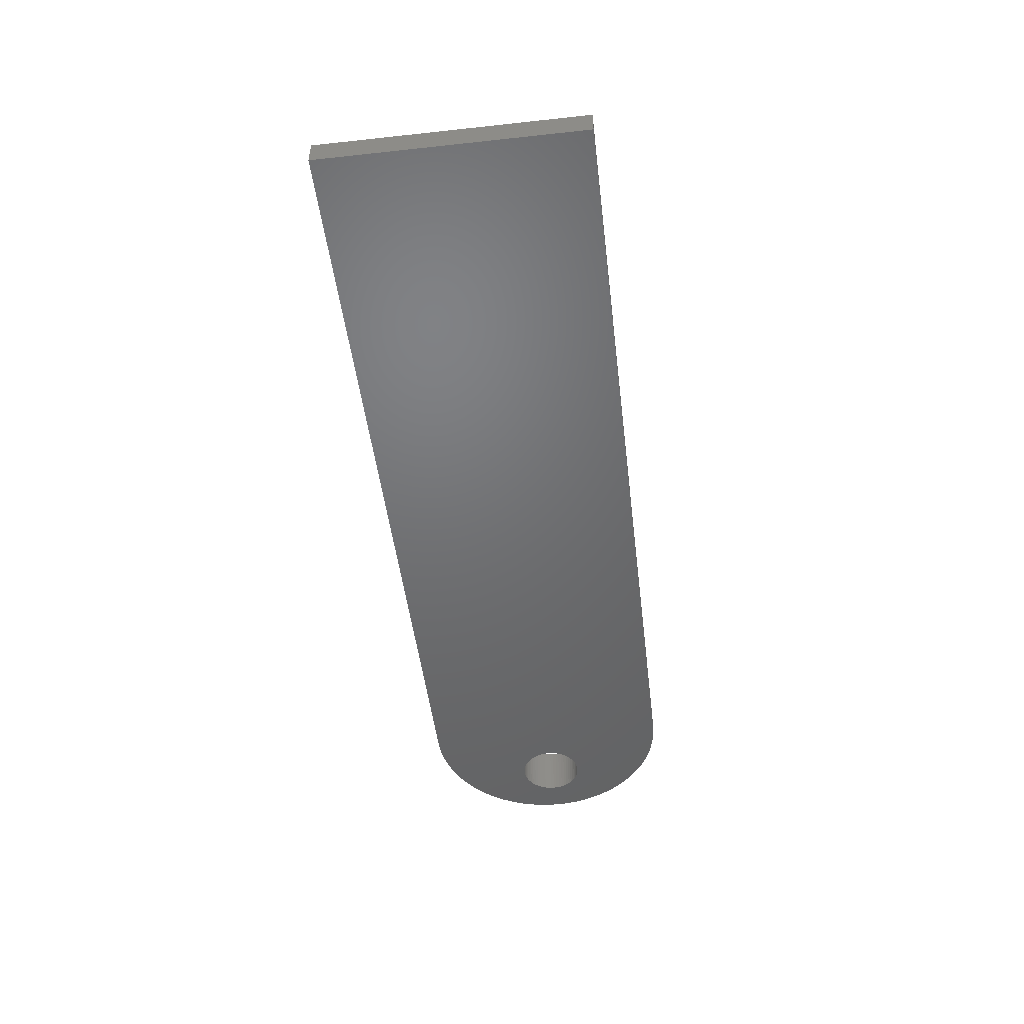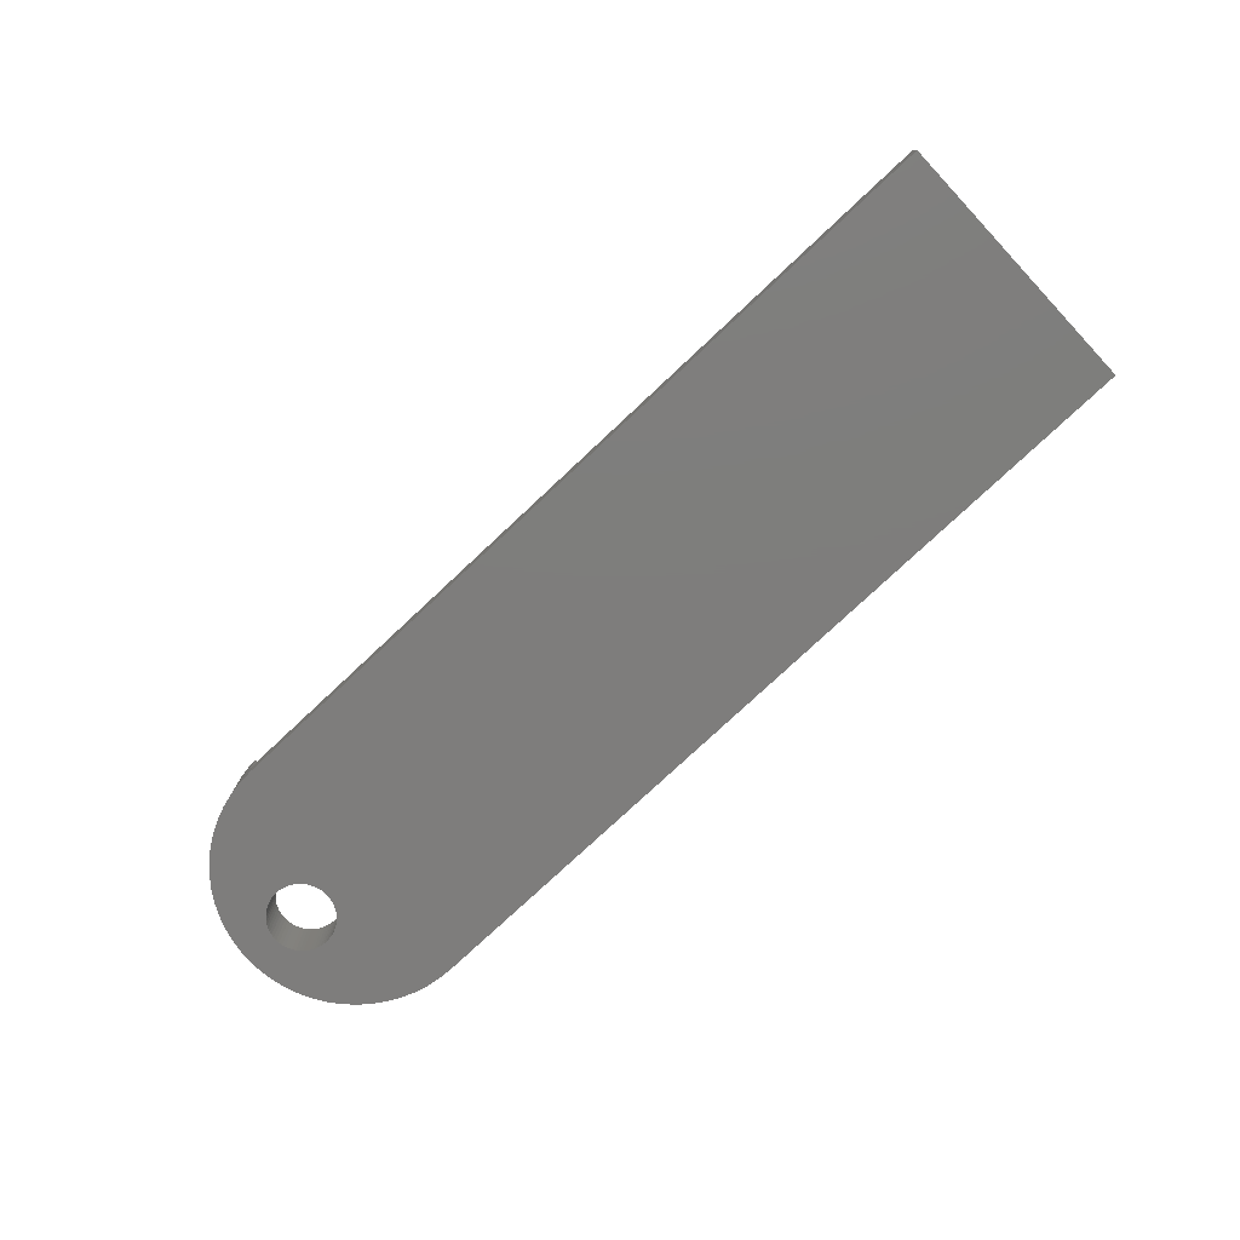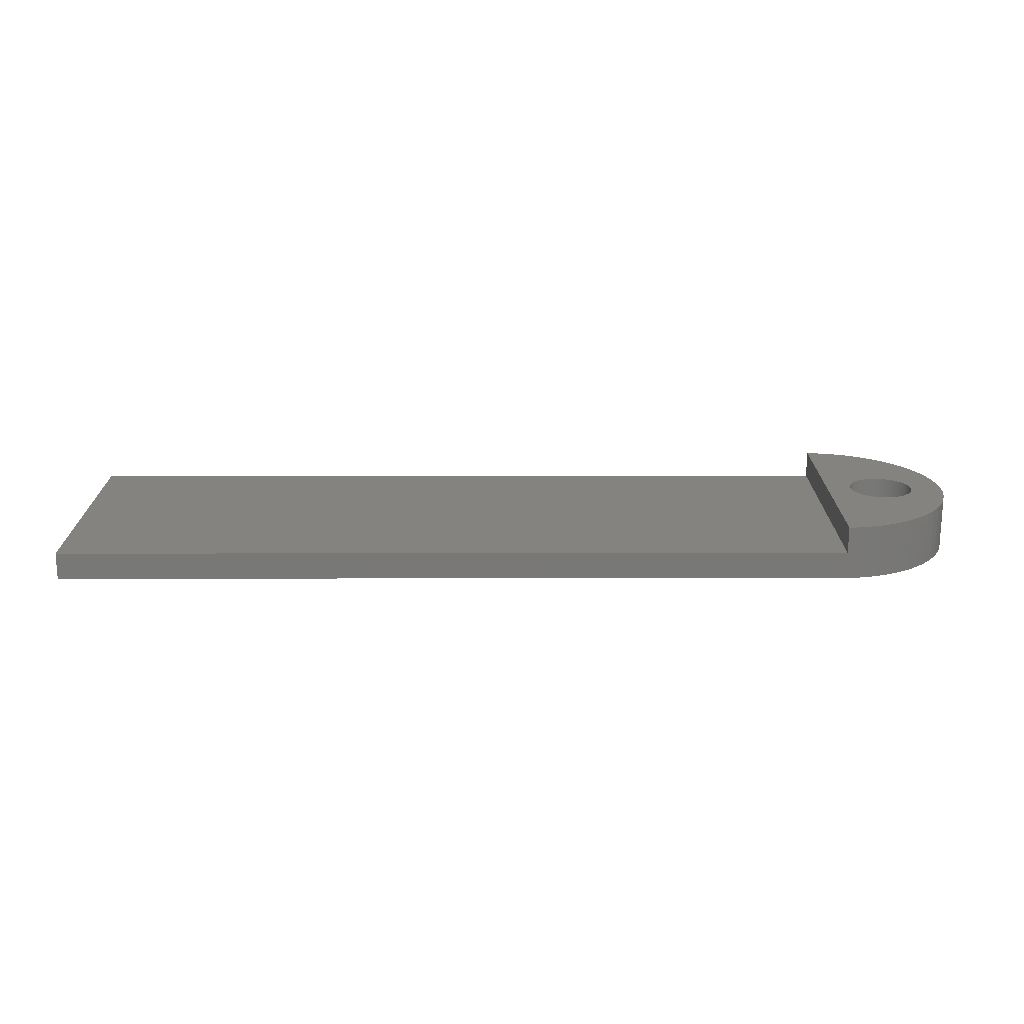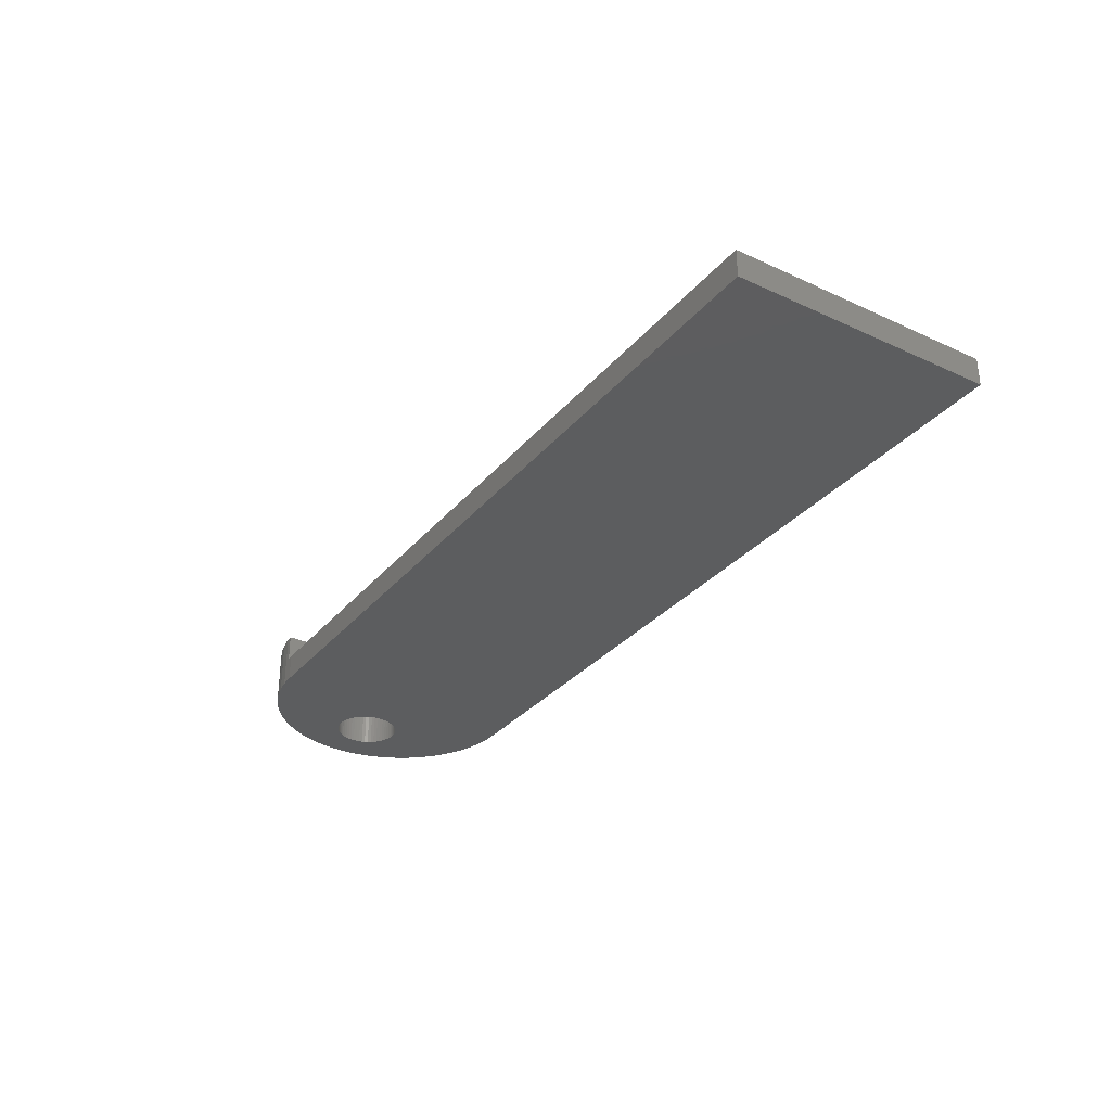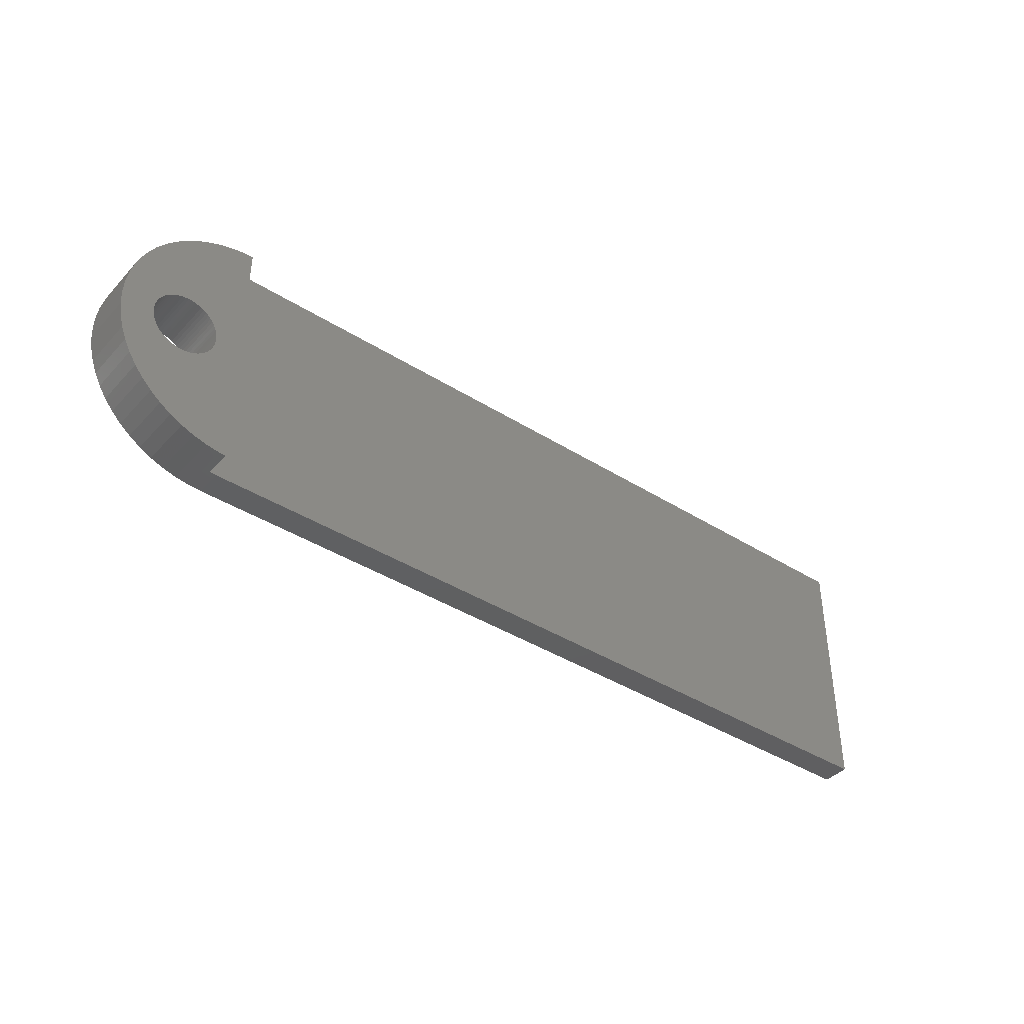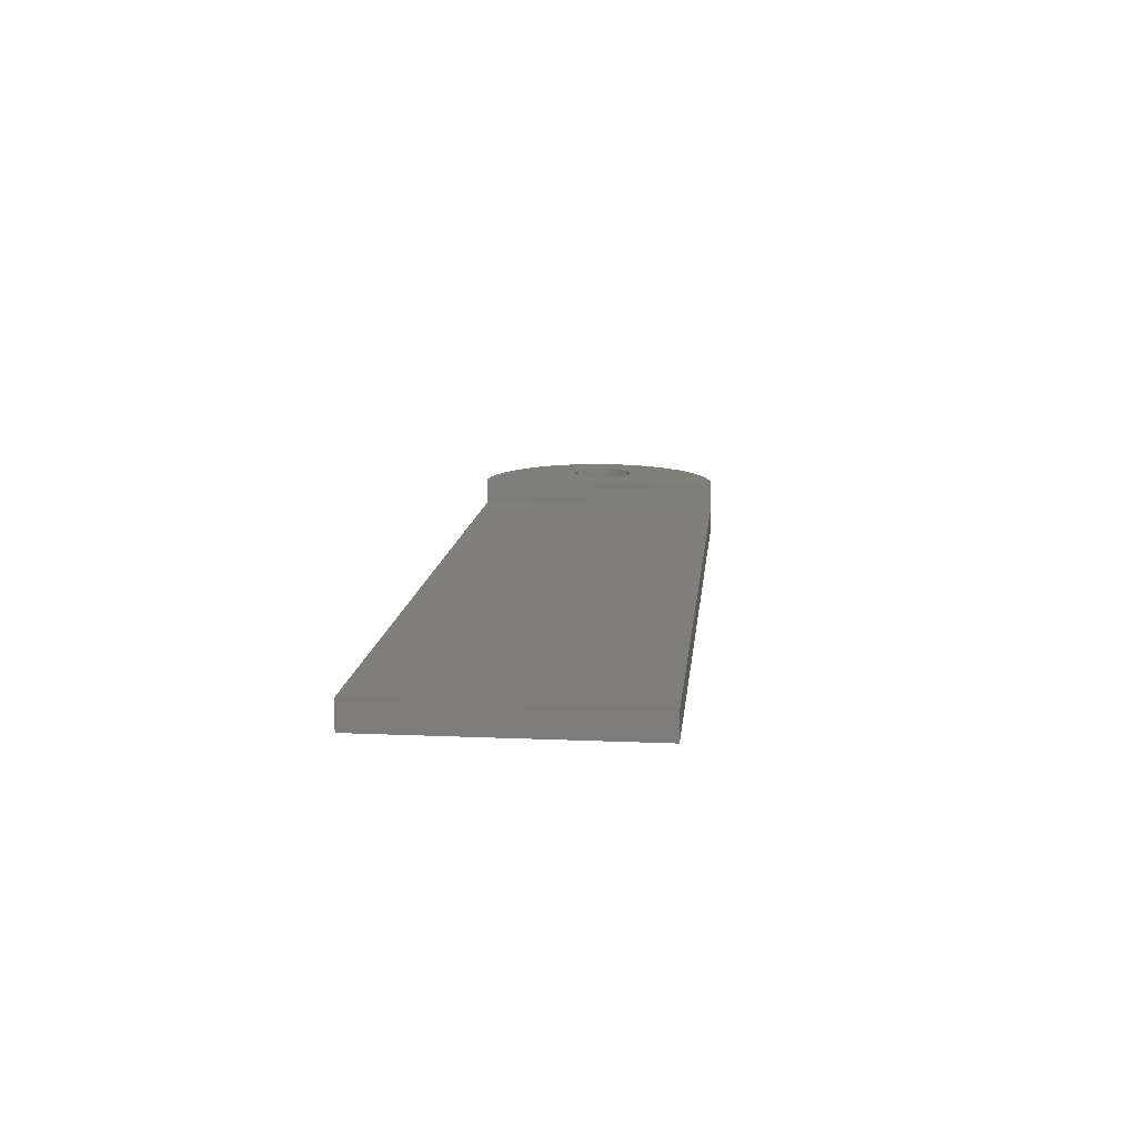
<metadata>
{"format":"stl","ext":"stl","renderer":"f3d","projection":"perspective","resolution":1024,"background":"white","views":[{"elev":-49.1,"azim":96.9,"up":"+Z"},{"elev":-77.3,"azim":43.1,"up":"+Z"},{"elev":18.9,"azim":179.9,"up":"+Z"},{"elev":-31.8,"azim":57.1,"up":"+Z"},{"elev":-39.9,"azim":-38.0,"up":"+Y"},{"elev":12.5,"azim":95.8,"up":"+Z"}]}
</metadata>
<code>
# stl→obj: 190 verts, 380 faces
v 29.5 -9.5 2
v 29.5 9.5 0
v 29.5 9.5 2
v 29.5 -9.5 0
v -29 9.5 2
v -29 -9.5 2
v -29.5 9.474 2
v -29.5 -9.474 2
v -29 -9.5 0
v -29 9.5 0
v -32.16 -1.765 0
v -29.99 -9.448 0
v -31.38 0 0
v -32.35 -1.921 0
v -30.98 -9.292 0
v -31.39 0.2482 0
v -31.43 0.4938 0
v -31.39 -0.2482 0
v -31.43 -0.4938 0
v -31.49 -0.7339 0
v -31.58 -0.966 0
v -31.69 -1.188 0
v -31.83 -1.396 0
v -32.56 -2.057 0
v -31.94 -9.035 0
v -31.98 -1.589 0
v -32.78 -2.17 0
v -32.86 -8.679 0
v -33.02 -2.259 0
v -33.75 -8.227 0
v -33.26 -2.323 0
v -34.58 -7.686 0
v -33.5 -2.362 0
v -35.36 -7.06 0
v -33.75 -2.375 0
v -36.06 -6.357 0
v -34 -2.362 0
v -34.24 -2.323 0
v -36.69 -5.584 0
v -34.48 -2.259 0
v -34.72 -2.17 0
v -37.23 -4.75 0
v -34.94 -2.057 0
v -37.68 -3.864 0
v -35.15 -1.921 0
v -35.34 -1.765 0
v -38.03 -2.936 0
v -35.52 -1.589 0
v -35.67 -1.396 0
v -38.29 -1.975 0
v -35.81 -1.188 0
v -35.92 -0.966 0
v -31.49 0.7339 0
v -31.58 0.966 0
v -31.69 1.188 0
v -31.83 1.396 0
v -31.98 1.589 0
v -32.16 1.765 0
v -29.99 9.448 0
v -32.35 1.921 0
v -30.98 9.292 0
v -32.56 2.057 0
v -31.94 9.035 0
v -32.78 2.17 0
v -32.86 8.679 0
v -33.02 2.259 0
v -33.75 8.227 0
v -33.26 2.323 0
v -34.58 7.686 0
v -33.5 2.362 0
v -35.36 7.06 0
v -33.75 2.375 0
v -36.06 6.357 0
v -34 2.362 0
v -34.24 2.323 0
v -36.69 5.584 0
v -34.48 2.259 0
v -34.72 2.17 0
v -37.23 4.75 0
v -34.94 2.057 0
v -37.68 3.864 0
v -35.15 1.921 0
v -35.34 1.765 0
v -38.03 2.936 0
v -35.52 1.589 0
v -35.67 1.396 0
v -38.29 1.975 0
v -35.81 1.188 0
v -35.92 0.966 0
v -36.01 0.7339 0
v -38.45 0.993 0
v -36.07 0.4938 0
v -36.11 0.2482 0
v -38.5 0 0
v -36.12 0 0
v -36.01 -0.7339 0
v -38.45 -0.993 0
v -36.07 -0.4938 0
v -36.11 -0.2482 0
v -32.16 1.765 4
v -29.5 9.474 4
v -29.99 9.448 4
v -31.38 0 4
v -29.5 -9.474 4
v -32.35 1.921 4
v -30.98 9.292 4
v -31.39 -0.2482 4
v -31.43 -0.4938 4
v -31.39 0.2482 4
v -31.43 0.4938 4
v -31.49 0.7339 4
v -31.58 0.966 4
v -31.69 1.188 4
v -31.83 1.396 4
v -32.56 2.057 4
v -31.94 9.035 4
v -31.98 1.589 4
v -32.78 2.17 4
v -32.86 8.679 4
v -33.02 2.259 4
v -33.75 8.227 4
v -33.26 2.323 4
v -34.58 7.686 4
v -33.5 2.362 4
v -35.36 7.06 4
v -33.75 2.375 4
v -36.06 6.357 4
v -34 2.362 4
v -34.24 2.323 4
v -36.69 5.584 4
v -34.48 2.259 4
v -34.72 2.17 4
v -37.23 4.75 4
v -34.94 2.057 4
v -37.68 3.864 4
v -35.15 1.921 4
v -35.34 1.765 4
v -38.03 2.936 4
v -35.52 1.589 4
v -35.67 1.396 4
v -38.29 1.975 4
v -35.81 1.188 4
v -35.92 0.966 4
v -31.49 -0.7339 4
v -31.58 -0.966 4
v -31.69 -1.188 4
v -31.83 -1.396 4
v -31.98 -1.589 4
v -32.16 -1.765 4
v -29.99 -9.448 4
v -32.35 -1.921 4
v -30.98 -9.292 4
v -32.56 -2.057 4
v -31.94 -9.035 4
v -32.78 -2.17 4
v -32.86 -8.679 4
v -33.02 -2.259 4
v -33.75 -8.227 4
v -33.26 -2.323 4
v -34.58 -7.686 4
v -33.5 -2.362 4
v -35.36 -7.06 4
v -33.75 -2.375 4
v -36.06 -6.357 4
v -34 -2.362 4
v -34.24 -2.323 4
v -36.69 -5.584 4
v -34.48 -2.259 4
v -34.72 -2.17 4
v -37.23 -4.75 4
v -34.94 -2.057 4
v -37.68 -3.864 4
v -35.15 -1.921 4
v -35.34 -1.765 4
v -38.03 -2.936 4
v -35.52 -1.589 4
v -35.67 -1.396 4
v -38.29 -1.975 4
v -35.81 -1.188 4
v -35.92 -0.966 4
v -36.01 -0.7339 4
v -38.45 -0.993 4
v -36.07 -0.4938 4
v -36.11 -0.2482 4
v -38.5 0 4
v -36.12 0 4
v -36.01 0.7339 4
v -38.45 0.993 4
v -36.07 0.4938 4
v -36.11 0.2482 4
f 1 2 3
f 2 1 4
f 5 1 3
f 5 6 1
f 7 6 5
f 6 7 8
f 9 2 4
f 9 10 2
f 11 9 12
f 9 13 10
f 14 12 15
f 16 10 13
f 17 10 16
f 9 18 13
f 9 19 18
f 9 20 19
f 9 21 20
f 9 22 21
f 9 23 22
f 24 15 25
f 9 26 23
f 9 11 26
f 12 14 11
f 15 24 14
f 25 27 24
f 28 27 25
f 28 29 27
f 30 29 28
f 29 30 31
f 32 31 30
f 31 32 33
f 34 33 32
f 33 34 35
f 36 35 34
f 35 36 37
f 37 36 38
f 39 38 36
f 38 39 40
f 40 39 41
f 42 41 39
f 41 42 43
f 44 43 42
f 43 44 45
f 45 44 46
f 47 46 44
f 46 47 48
f 48 47 49
f 50 49 47
f 49 50 51
f 51 50 52
f 53 10 17
f 54 10 53
f 55 10 54
f 56 10 55
f 57 10 56
f 58 10 57
f 10 58 59
f 60 59 58
f 59 60 61
f 62 61 60
f 61 62 63
f 64 63 62
f 64 65 63
f 66 65 64
f 67 66 68
f 69 68 70
f 71 70 72
f 66 67 65
f 73 72 74
f 73 74 75
f 76 75 77
f 68 69 67
f 76 77 78
f 79 78 80
f 81 80 82
f 81 82 83
f 70 71 69
f 84 83 85
f 84 85 86
f 87 86 88
f 87 88 89
f 87 89 90
f 72 73 71
f 91 90 92
f 91 92 93
f 94 93 95
f 52 50 96
f 75 76 73
f 97 96 50
f 78 79 76
f 96 97 98
f 80 81 79
f 98 97 99
f 83 84 81
f 94 99 97
f 86 87 84
f 99 94 95
f 90 91 87
f 93 94 91
f 2 5 3
f 5 2 10
f 9 1 6
f 1 9 4
f 100 101 102
f 101 103 104
f 105 102 106
f 107 104 103
f 108 104 107
f 101 109 103
f 101 110 109
f 101 111 110
f 101 112 111
f 101 113 112
f 101 114 113
f 115 106 116
f 101 117 114
f 101 100 117
f 102 105 100
f 106 115 105
f 116 118 115
f 119 118 116
f 119 120 118
f 121 120 119
f 120 121 122
f 123 122 121
f 122 123 124
f 125 124 123
f 124 125 126
f 127 126 125
f 126 127 128
f 128 127 129
f 130 129 127
f 129 130 131
f 131 130 132
f 133 132 130
f 132 133 134
f 135 134 133
f 134 135 136
f 136 135 137
f 138 137 135
f 137 138 139
f 139 138 140
f 141 140 138
f 140 141 142
f 142 141 143
f 144 104 108
f 145 104 144
f 146 104 145
f 147 104 146
f 148 104 147
f 149 104 148
f 104 149 150
f 151 150 149
f 150 151 152
f 153 152 151
f 152 153 154
f 155 154 153
f 155 156 154
f 157 156 155
f 158 157 159
f 160 159 161
f 162 161 163
f 157 158 156
f 164 163 165
f 164 165 166
f 167 166 168
f 159 160 158
f 167 168 169
f 170 169 171
f 172 171 173
f 172 173 174
f 161 162 160
f 175 174 176
f 175 176 177
f 178 177 179
f 178 179 180
f 178 180 181
f 163 164 162
f 182 181 183
f 182 183 184
f 185 184 186
f 143 141 187
f 166 167 164
f 188 187 141
f 169 170 167
f 187 188 189
f 171 172 170
f 189 188 190
f 174 175 172
f 185 190 188
f 177 178 175
f 190 185 186
f 181 182 178
f 184 185 182
f 5 10 7
f 7 102 101
f 7 59 102
f 59 7 10
f 59 106 102
f 106 59 61
f 61 116 106
f 116 61 63
f 63 119 116
f 119 63 65
f 65 121 119
f 121 65 67
f 67 123 121
f 123 67 69
f 69 125 123
f 125 69 71
f 73 125 71
f 125 73 127
f 76 127 73
f 127 76 130
f 79 130 76
f 130 79 133
f 81 133 79
f 133 81 135
f 84 135 81
f 135 84 138
f 87 138 84
f 138 87 141
f 91 141 87
f 141 91 188
f 94 188 91
f 188 94 185
f 97 185 94
f 185 97 182
f 50 182 97
f 182 50 178
f 47 178 50
f 178 47 175
f 44 175 47
f 175 44 172
f 42 172 44
f 172 42 170
f 39 170 42
f 170 39 167
f 36 167 39
f 167 36 164
f 34 164 36
f 164 34 162
f 34 160 162
f 160 34 32
f 32 158 160
f 158 32 30
f 30 156 158
f 156 30 28
f 28 154 156
f 154 28 25
f 25 152 154
f 152 25 15
f 15 150 152
f 150 15 12
f 150 8 104
f 12 8 150
f 9 8 12
f 8 9 6
f 37 166 165
f 166 37 38
f 38 168 166
f 168 38 40
f 40 169 168
f 169 40 41
f 41 171 169
f 171 41 43
f 43 173 171
f 173 43 45
f 45 174 173
f 174 45 46
f 174 48 176
f 48 174 46
f 176 49 177
f 49 176 48
f 177 51 179
f 51 177 49
f 179 52 180
f 52 179 51
f 180 96 181
f 96 180 52
f 181 98 183
f 98 181 96
f 183 99 184
f 99 183 98
f 184 95 186
f 95 184 99
f 186 93 190
f 93 186 95
f 190 92 189
f 92 190 93
f 189 90 187
f 90 189 92
f 187 89 143
f 89 187 90
f 143 88 142
f 88 143 89
f 142 86 140
f 86 142 88
f 140 85 139
f 85 140 86
f 139 83 137
f 83 139 85
f 83 136 137
f 136 83 82
f 82 134 136
f 134 82 80
f 80 132 134
f 132 80 78
f 78 131 132
f 131 78 77
f 77 129 131
f 129 77 75
f 75 128 129
f 128 75 74
f 74 126 128
f 126 74 72
f 72 124 126
f 124 72 70
f 70 122 124
f 122 70 68
f 68 120 122
f 120 68 66
f 66 118 120
f 118 66 64
f 64 115 118
f 115 64 62
f 62 105 115
f 105 62 60
f 60 100 105
f 100 60 58
f 57 100 58
f 100 57 117
f 56 117 57
f 117 56 114
f 55 114 56
f 114 55 113
f 54 113 55
f 113 54 112
f 53 112 54
f 112 53 111
f 17 111 53
f 111 17 110
f 16 110 17
f 110 16 109
f 13 109 16
f 109 13 103
f 18 103 13
f 103 18 107
f 19 107 18
f 107 19 108
f 20 108 19
f 108 20 144
f 21 144 20
f 144 21 145
f 22 145 21
f 145 22 146
f 23 146 22
f 146 23 147
f 26 147 23
f 147 26 148
f 11 148 26
f 148 11 149
f 11 151 149
f 151 11 14
f 14 153 151
f 153 14 24
f 24 155 153
f 155 24 27
f 27 157 155
f 157 27 29
f 29 159 157
f 159 29 31
f 31 161 159
f 161 31 33
f 33 163 161
f 163 33 35
f 35 165 163
f 165 35 37
f 104 7 101
f 7 104 8

</code>
